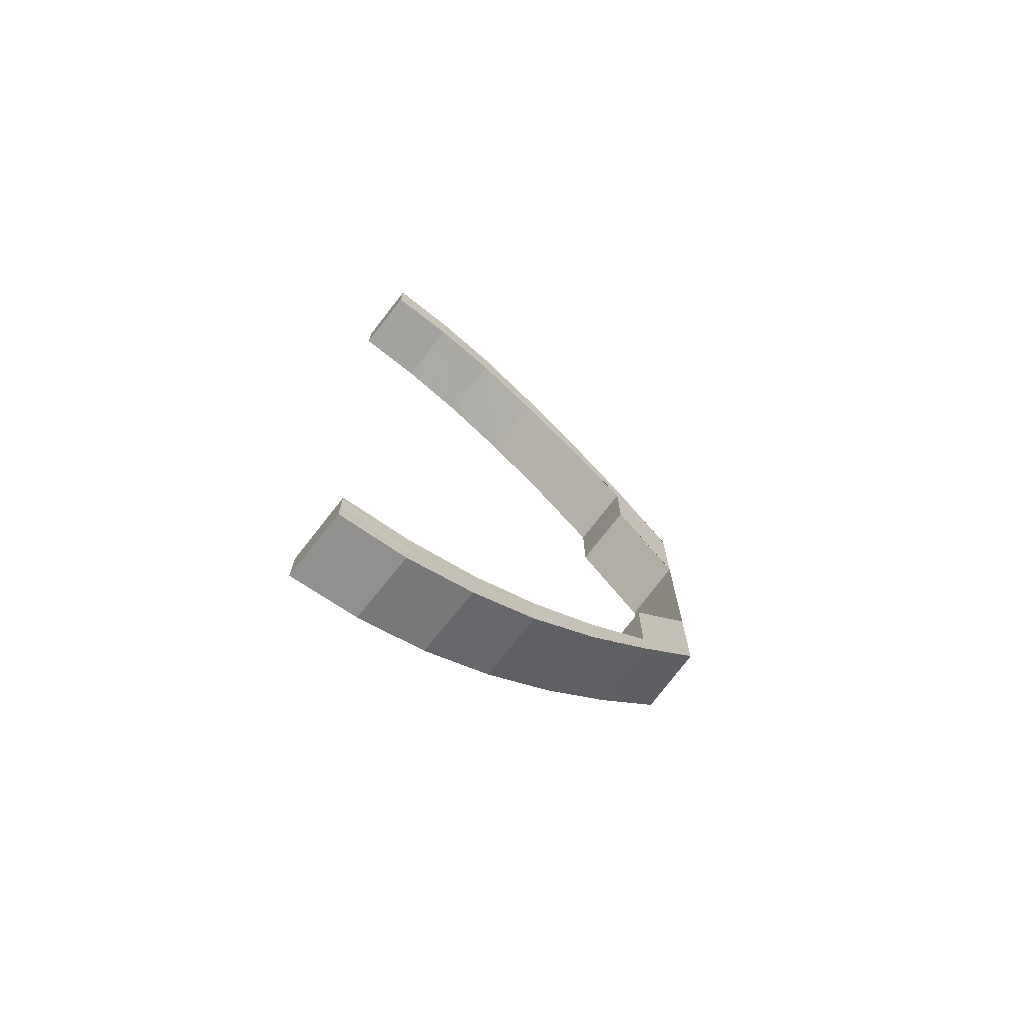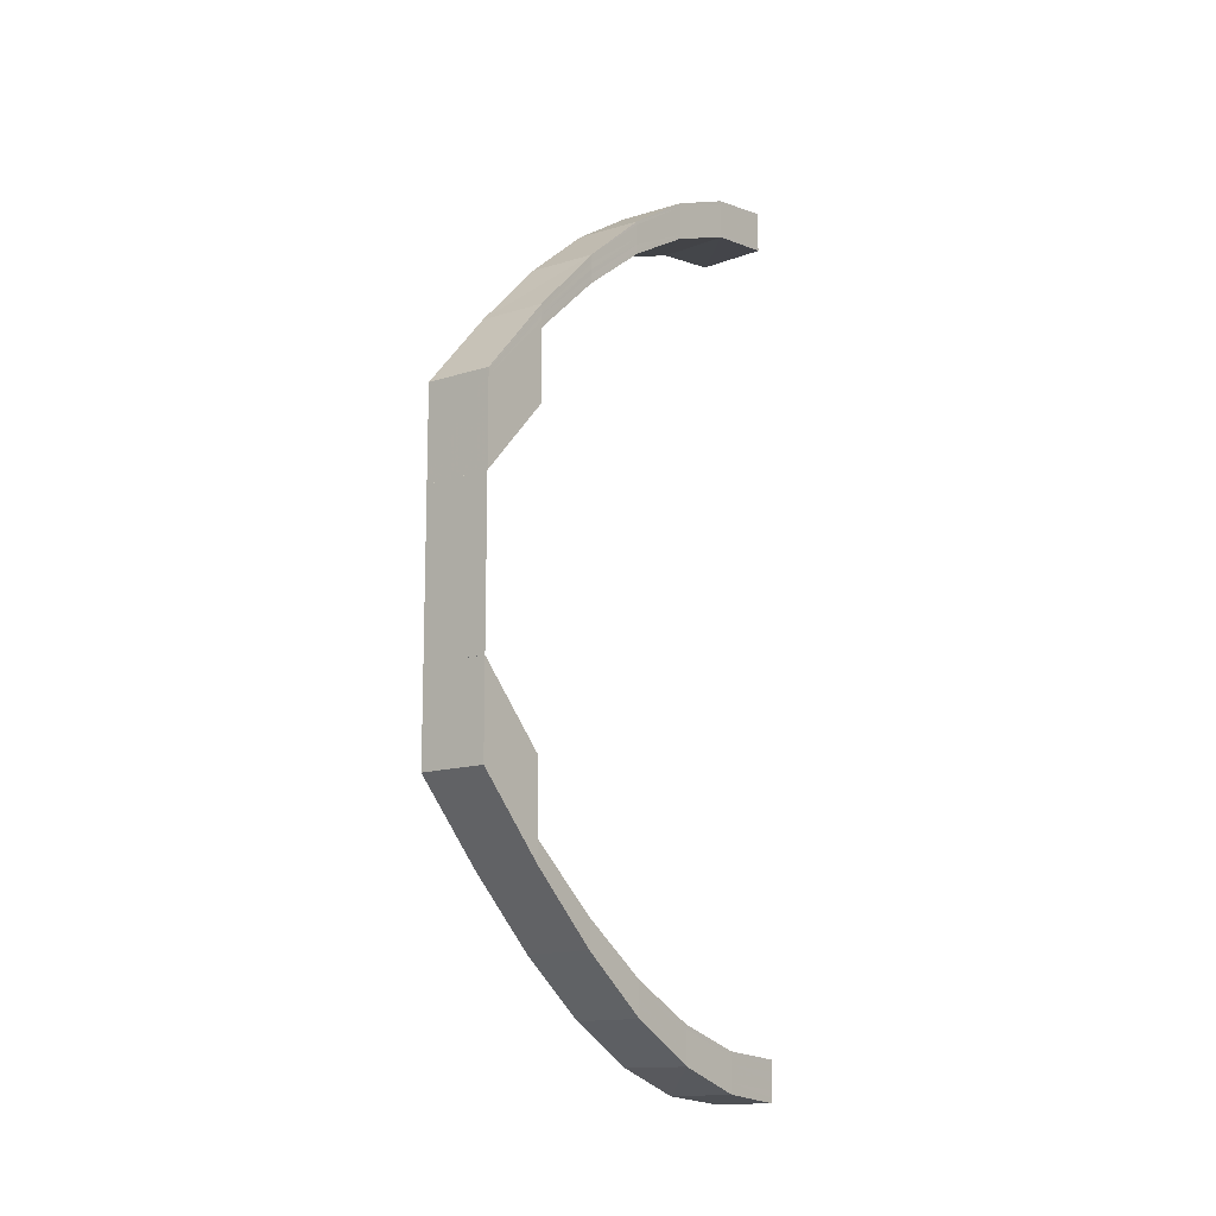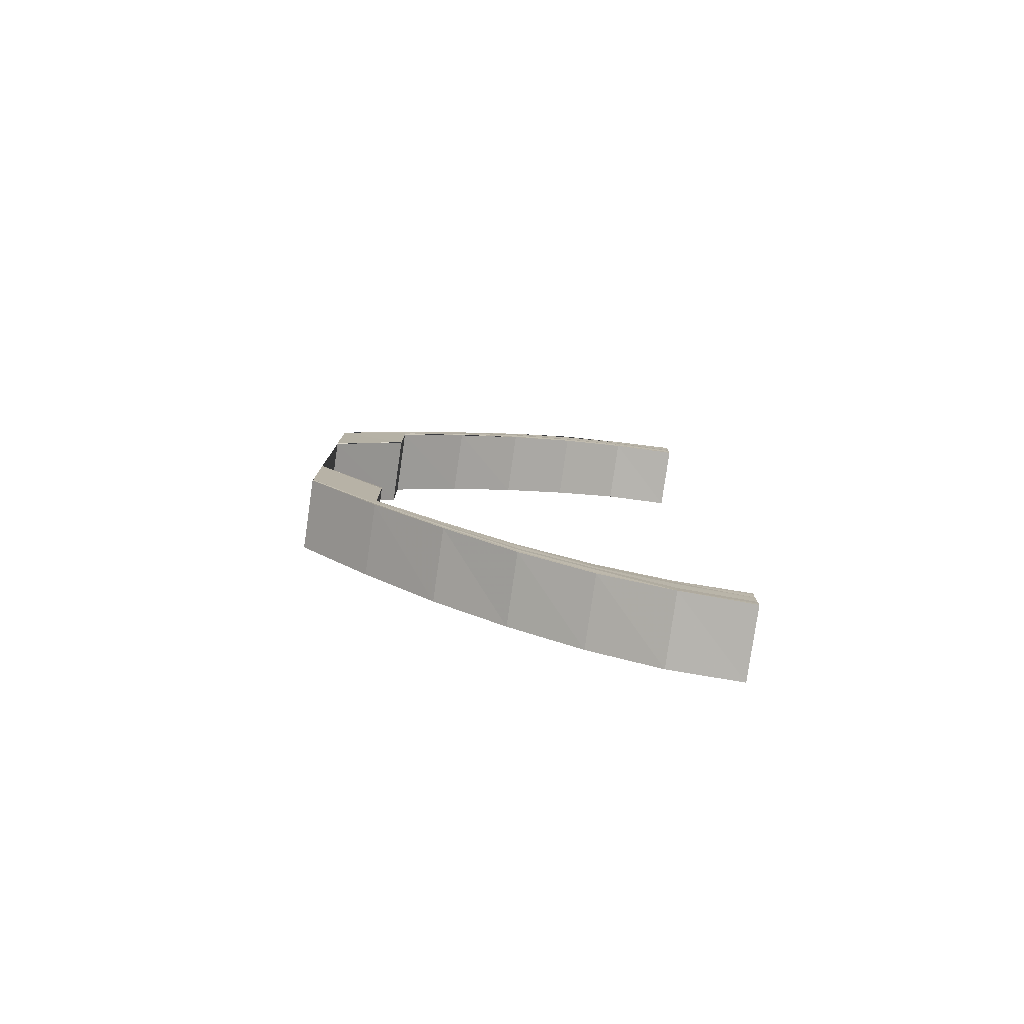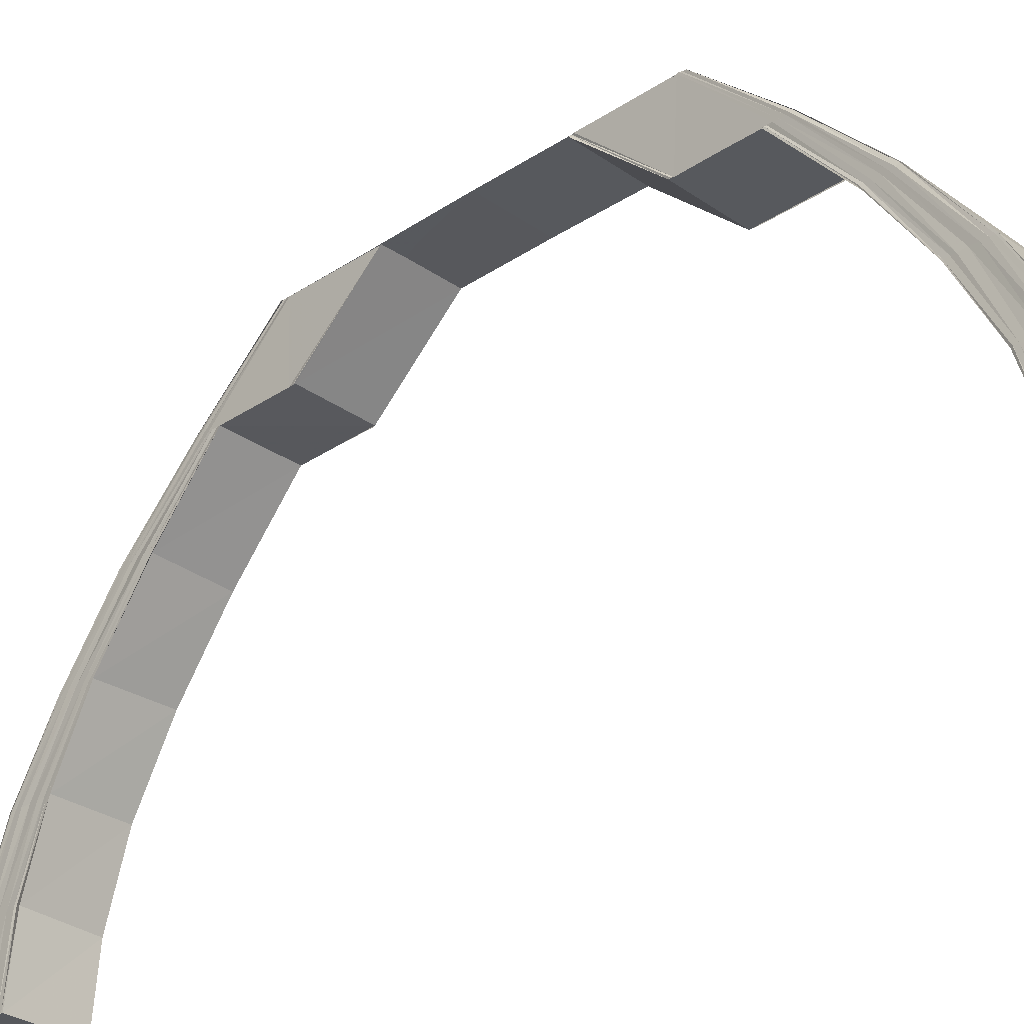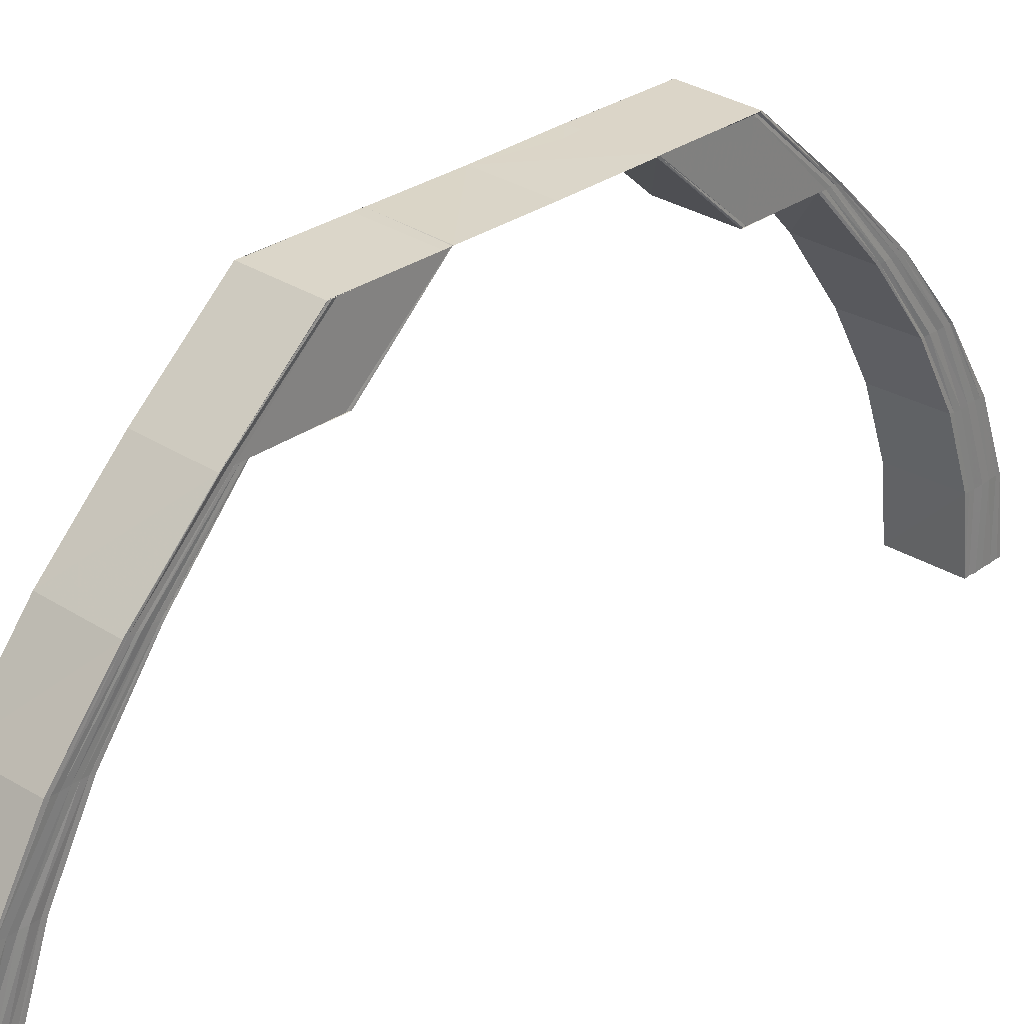
<metadata>
{"format":"obj","ext":"obj","renderer":"f3d","projection":"perspective","resolution":1024,"background":"white","views":[{"elev":-71.2,"azim":52.8,"up":"+Z"},{"elev":-12.4,"azim":-141.2,"up":"+Z"},{"elev":-79.4,"azim":-98.3,"up":"+Z"},{"elev":-29.1,"azim":134.8,"up":"+Y"},{"elev":29.3,"azim":-136.4,"up":"+Y"}]}
</metadata>
<code>
o 6190
v 2173 1902 13.37
v 2173 1902 13.37
v 2173 1902 13.37
v 2173 1902 13.36
v 2173 1902 13.37
v 2173 1902 13.36
v 2173 1902 13.36
v 2173 1902 13.35
v 2173 1902 13.36
v 2173 1902 13.34
v 2173 1902 13.35
v 2173 1902 13.33
v 2173 1902 13.34
v 2173 1902 13.36
v 2173 1902 13.37
v 2173 1902 13.36
v 2173 1902 13.36
v 2173 1902 13.37
v 2173 1902 13.37
v 2173 1902 13.37
v 2173 1902 13.37
v 2173 1902 13.36
v 2173 1902 13.36
v 2173 1902 13.35
v 2173 1902 13.36
v 2173 1902 13.37
v 2173 1902 13.36
v 2173 1902 13.36
v 2173 1902 13.36
v 2173 1902 13.36
v 2173 1902 13.36
v 2173 1902 13.36
v 2173 1902 13.35
v 2173 1902 13.35
v 2173 1902 13.34
v 2173 1902 13.36
v 2173 1902 13.36
v 2173 1902 13.36
v 2173 1902 13.33
v 2173 1902 13.34
v 2173 1902 13.36
v 2173 1902 13.36
v 2173 1902 13.36
v 2173 1902 13.36
v 2173 1902 13.36
v 2173 1902 13.36
v 2173 1902 13.36
v 2173 1902 13.36
v 2173 1902 13.36
v 2173 1902 13.36
v 2173 1902 13.36
v 2173 1902 13.36
v 2173 1902 13.36
v 2173 1902 13.35
v 2173 1902 13.35
v 2173 1902 13.35
v 2173 1902 13.35
v 2173 1902 13.34
v 2173 1902 13.34
v 2173 1902 13.33
v 2173 1902 13.33
v 2173 1902 13.34
v 2173 1902 13.34
v 2173 1902 13.33
v 2173 1902 13.33
v 2173 1902 13.34
v 2173 1902 13.34
v 2173 1902 13.35
v 2173 1902 13.35
v 2173 1902 13.35
v 2173 1902 13.35
v 2173 1902 13.34
v 2173 1902 13.34
v 2173 1902 13.33
v 2173 1902 13.33
v 2173 1902 13.33
v 2173 1902 13.33
v 2173 1902 13.32
v 2173 1902 13.31
v 2173 1902 13.31
v 2173 1902 13.32
v 2173 1902 13.31
v 2173 1902 13.32
v 2173 1902 13.31
v 2173 1902 13.32
v 2173 1902 13.33
v 2173 1902 13.32
v 2173 1902 13.32
v 2173 1902 13.31
v 2173 1902 13.33
v 2173 1902 13.34
v 2173 1902 13.34
v 2173 1902 13.33
v 2173 1902 13.34
v 2173 1902 13.33
v 2173 1902 13.34
v 2173 1902 13.34
v 2173 1902 13.35
v 2173 1902 13.35
v 2173 1902 13.35
v 2173 1902 13.35
v 2173 1902 13.34
v 2173 1902 13.35
v 2173 1902 13.34
v 2173 1902 13.35
v 2173 1902 13.34
v 2173 1902 13.33
v 2173 1902 13.35
v 2173 1902 13.35
v 2173 1902 13.36
v 2173 1902 13.36
v 2173 1902 13.36
v 2173 1902 13.36
v 2173 1902 13.36
v 2173 1902 13.36
v 2173 1902 13.36
v 2173 1902 13.36
v 2173 1902 13.36
v 2173 1902 13.36
v 2173 1902 13.36
v 2173 1902 13.36
v 2173 1902 13.36
v 2173 1902 13.36
v 2173 1902 13.36
v 2173 1902 13.36
v 2173 1902 13.36
v 2173 1902 13.36
v 2173 1902 13.36
v 2173 1902 13.36
v 2173 1902 13.36
v 2173 1902 13.36
v 2173 1902 13.37
v 2173 1902 13.37
v 2173 1902 13.37
v 2173 1902 13.37
v 2173 1902 13.36
v 2173 1902 13.37
v 2173 1902 13.36
v 2173 1902 13.36
v 2173 1902 13.36
v 2173 1902 13.37
v 2173 1902 13.36
v 2173 1902 13.36
v 2173 1902 13.37
v 2173 1902 13.35
v 2173 1902 13.36
v 2173 1902 13.37
v 2173 1902 13.37
v 2173 1902 13.37
v 2173 1902 13.37
v 2173 1902 13.35
v 2173 1902 13.36
v 2173 1902 13.36
v 2173 1902 13.37
v 2173 1902 13.36
v 2173 1902 13.37
v 2173 1902 13.37
v 2173 1902 13.36
v 2173 1902 13.36
v 2173 1902 13.36
v 2173 1902 13.36
v 2173 1902 13.36
v 2173 1902 13.36
v 2173 1902 13.35
v 2173 1902 13.35
v 2173 1902 13.35
v 2173 1902 13.35
v 2173 1902 13.34
v 2173 1902 13.34
v 2173 1902 13.33
v 2173 1902 13.33
v 2173 1902 13.34
v 2173 1902 13.34
v 2173 1902 13.33
v 2173 1902 13.33
v 2173 1902 13.33
v 2173 1902 13.34
v 2173 1902 13.33
v 2173 1902 13.35
v 2173 1902 13.34
v 2173 1902 13.33
v 2173 1902 13.32
v 2173 1902 13.31
v 2173 1902 13.31
v 2173 1902 13.32
v 2173 1902 13.31
v 2173 1902 13.32
v 2173 1902 13.31
v 2173 1902 13.32
v 2173 1902 13.31
v 2173 1902 13.3
v 2173 1902 13.3
v 2173 1902 13.31
v 2173 1902 13.31
v 2173 1902 13.3
v 2173 1902 13.31
v 2173 1902 13.32
v 2173 1902 13.29
v 2173 1902 13.29
v 2173 1902 13.28
v 2173 1902 13.28
v 2173 1902 13.27
v 2173 1902 13.27
v 2173 1902 13.28
v 2173 1902 13.3
v 2173 1902 13.3
v 2173 1902 13.29
v 2173 1902 13.26
v 2173 1902 13.26
v 2173 1902 13.25
v 2173 1902 13.25
v 2173 1902 13.24
v 2173 1902 13.24
v 2173 1902 13.24
v 2173 1902 13.24
v 2173 1902 13.24
v 2173 1902 13.24
v 2173 1902 13.24
v 2173 1902 13.24
v 2173 1902 13.24
v 2173 1902 13.24
v 2173 1902 13.25
v 2173 1902 13.25
v 2173 1902 13.26
v 2173 1902 13.26
v 2173 1902 13.27
v 2173 1902 13.27
v 2173 1902 13.27
v 2173 1902 13.28
v 2173 1902 13.28
v 2173 1902 13.27
v 2173 1902 13.26
v 2173 1902 13.28
v 2173 1902 13.26
v 2173 1902 13.25
v 2173 1902 13.27
v 2173 1902 13.28
v 2173 1902 13.24
v 2173 1902 13.25
v 2173 1902 13.26
v 2173 1902 13.27
v 2173 1902 13.28
v 2173 1902 13.29
v 2173 1902 13.29
v 2173 1902 13.28
v 2173 1902 13.28
v 2173 1902 13.29
v 2173 1902 13.29
v 2173 1902 13.3
v 2173 1902 13.29
v 2173 1902 13.28
v 2173 1902 13.31
v 2173 1902 13.26
v 2173 1902 13.27
v 2173 1902 13.26
v 2173 1902 13.27
v 2173 1902 13.25
v 2173 1902 13.25
v 2173 1902 13.26
v 2173 1902 13.27
v 2173 1902 13.25
v 2173 1902 13.26
v 2173 1902 13.27
v 2173 1902 13.24
v 2173 1902 13.24
v 2173 1902 13.24
v 2173 1902 13.24
v 2173 1902 13.24
v 2173 1902 13.24
v 2173 1902 13.24
v 2173 1902 13.24
v 2173 1902 13.24
v 2173 1902 13.24
v 2173 1902 13.24
v 2173 1902 13.24
v 2173 1902 13.24
v 2173 1902 13.24
v 2173 1902 13.24
v 2173 1902 13.24
v 2173 1902 13.24
v 2173 1902 13.24
v 2173 1902 13.25
v 2173 1902 13.26
v 2173 1902 13.26
v 2173 1902 13.27
v 2173 1902 13.25
v 2173 1902 13.25
v 2173 1902 13.25
v 2173 1902 13.25
v 2173 1902 13.25
v 2173 1902 13.25
v 2173 1902 13.25
v 2173 1902 13.24
v 2173 1902 13.24
v 2173 1902 13.24
v 2173 1902 13.24
v 2173 1902 13.24
v 2173 1902 13.24
v 2173 1902 13.24
v 2173 1902 13.24
v 2173 1902 13.24
v 2173 1902 13.24
v 2173 1902 13.24
v 2173 1902 13.24
v 2173 1902 13.24
v 2173 1902 13.25
v 2173 1902 13.25
v 2173 1902 13.25
v 2173 1902 13.25
v 2173 1902 13.26
v 2173 1902 13.26
v 2173 1902 13.27
v 2173 1902 13.27
v 2173 1902 13.28
v 2173 1902 13.28
v 2173 1902 13.28
v 2173 1902 13.29
v 2173 1902 13.28
v 2173 1902 13.29
v 2173 1902 13.29
v 2173 1902 13.28
v 2173 1902 13.29
v 2173 1902 13.28
v 2173 1902 13.29
v 2173 1902 13.28
v 2173 1902 13.29
v 2173 1902 13.28
v 2173 1902 13.27
v 2173 1902 13.27
v 2173 1902 13.28
v 2173 1902 13.27
v 2173 1902 13.28
v 2173 1902 13.26
v 2173 1902 13.27
v 2173 1902 13.28
v 2173 1902 13.27
v 2173 1902 13.26
v 2173 1902 13.26
v 2173 1902 13.26
v 2173 1902 13.26
v 2173 1902 13.26
v 2173 1902 13.27
v 2173 1902 13.25
v 2173 1902 13.25
v 2173 1902 13.25
v 2173 1902 13.25
v 2173 1902 13.25
v 2173 1902 13.24
v 2173 1902 13.25
v 2173 1902 13.24
v 2173 1902 13.24
v 2173 1902 13.24
v 2173 1902 13.24
v 2173 1902 13.24
v 2173 1902 13.24
v 2173 1902 13.24
v 2173 1902 13.24
v 2173 1902 13.24
v 2173 1902 13.24
v 2173 1902 13.24
v 2173 1902 13.24
v 2173 1902 13.24
v 2173 1902 13.24
v 2173 1902 13.24
v 2173 1902 13.24
v 2173 1902 13.24
v 2173 1902 13.24
v 2173 1902 13.24
v 2173 1902 13.24
v 2173 1902 13.24
v 2173 1902 13.24
v 2173 1902 13.25
v 2173 1902 13.25
v 2173 1902 13.25
v 2173 1902 13.25
v 2173 1902 13.25
v 2173 1902 13.25
v 2173 1902 13.26
v 2173 1902 13.27
v 2173 1902 13.26
v 2173 1902 13.26
v 2173 1902 13.27
v 2173 1902 13.27
f 1 2 3
f 2 4 5
f 4 6 7
f 6 8 9
f 8 10 11
f 10 12 13
f 5 14 15
f 7 16 14
f 9 17 16
f 18 14 19
f 20 21 18
f 21 22 14
f 22 23 16
f 23 24 17
f 14 16 25
f 14 25 26
f 19 25 27
f 16 28 25
f 16 17 28
f 25 28 29
f 25 29 30
f 27 29 31
f 28 32 29
f 17 33 28
f 28 33 32
f 17 34 33
f 11 34 17
f 24 35 34
f 29 32 36
f 29 36 37
f 31 36 38
f 35 39 40
f 13 40 34
f 38 41 42
f 36 41 43
f 41 44 45
f 36 46 41
f 32 46 36
f 46 47 41
f 47 48 44
f 41 47 49
f 49 50 51
f 52 53 50
f 54 55 53
f 47 56 52
f 56 57 48
f 58 59 55
f 60 61 59
f 56 62 54
f 62 63 57
f 62 64 58
f 64 65 63
f 66 64 62
f 67 62 56
f 67 66 62
f 68 67 56
f 68 56 47
f 46 68 47
f 69 68 46
f 32 69 46
f 33 69 32
f 69 70 68
f 70 67 68
f 33 71 69
f 71 70 69
f 34 71 33
f 34 40 71
f 71 72 70
f 40 72 71
f 70 73 67
f 72 73 70
f 73 66 67
f 40 74 72
f 75 74 40
f 74 76 72
f 72 76 73
f 76 77 73
f 73 77 66
f 77 78 66
f 77 79 78
f 79 80 78
f 78 80 81
f 80 82 81
f 81 82 83
f 82 84 85
f 60 83 86
f 83 87 86
f 88 89 87
f 86 90 91
f 92 93 91
f 91 90 94
f 90 95 94
f 94 95 96
f 95 97 96
f 91 94 98
f 96 97 99
f 94 96 100
f 98 94 100
f 100 96 101
f 96 99 101
f 97 102 99
f 103 91 98
f 104 91 103
f 105 92 103
f 106 107 104
f 108 106 109
f 110 108 111
f 112 110 113
f 114 112 115
f 109 103 116
f 117 105 116
f 111 116 118
f 119 117 118
f 113 118 120
f 121 119 120
f 120 118 122
f 118 123 122
f 118 116 123
f 122 123 124
f 116 103 125
f 116 125 123
f 103 98 125
f 123 126 124
f 123 125 126
f 124 126 127
f 128 121 127
f 129 128 127
f 130 129 127
f 131 130 127
f 132 131 127
f 133 132 127
f 134 133 127
f 135 134 127
f 126 136 127
f 127 136 137
f 126 138 136
f 125 138 126
f 125 98 138
f 98 100 138
f 138 100 139
f 138 139 136
f 100 101 139
f 136 140 137
f 136 139 140
f 137 140 141
f 139 101 142
f 139 142 140
f 140 143 141
f 140 142 143
f 141 143 144
f 101 145 142
f 101 99 145
f 142 146 143
f 142 145 146
f 143 147 144
f 143 146 147
f 144 147 148
f 147 149 150
f 99 151 145
f 99 102 151
f 145 152 146
f 145 151 152
f 146 153 147
f 146 152 153
f 147 153 154
f 153 155 149
f 154 156 157
f 158 159 156
f 153 160 158
f 152 160 153
f 160 161 155
f 162 163 159
f 164 165 163
f 160 166 162
f 166 167 161
f 168 169 165
f 170 171 169
f 166 172 164
f 172 173 167
f 172 174 168
f 174 175 173
f 176 174 172
f 177 176 172
f 177 172 166
f 178 176 177
f 179 177 166
f 179 166 160
f 152 179 160
f 151 179 152
f 180 177 179
f 151 180 179
f 180 178 177
f 102 180 151
f 181 178 180
f 102 181 180
f 182 181 102
f 182 183 181
f 184 183 182
f 185 184 182
f 186 184 185
f 187 186 185
f 188 186 187
f 189 190 187
f 191 192 188
f 192 191 193
f 194 195 188
f 194 196 197
f 198 199 195
f 198 200 199
f 200 201 199
f 200 202 201
f 202 203 204
f 205 198 206
f 206 207 205
f 208 209 203
f 210 211 209
f 212 213 211
f 214 215 213
f 216 217 215
f 218 216 219
f 220 218 221
f 222 220 223
f 224 222 225
f 226 224 227
f 227 228 229
f 230 231 229
f 231 232 228
f 229 228 233
f 225 234 228
f 232 235 234
f 228 236 233
f 228 234 236
f 233 236 237
f 235 238 239
f 223 239 234
f 234 240 236
f 234 239 240
f 236 241 237
f 236 240 241
f 237 241 242
f 237 242 243
f 243 242 244
f 242 245 244
f 244 245 207
f 245 246 247
f 207 248 249
f 250 251 248
f 252 249 193
f 252 193 75
f 170 252 75
f 241 253 254
f 240 253 241
f 253 255 254
f 254 255 256
f 240 257 253
f 239 257 240
f 253 258 255
f 257 258 253
f 255 259 256
f 256 259 260
f 258 261 255
f 255 261 259
f 259 262 263
f 239 264 257
f 221 264 239
f 257 265 258
f 264 265 257
f 238 266 264
f 265 267 258
f 258 267 261
f 264 268 265
f 219 268 264
f 266 269 268
f 268 270 265
f 265 270 267
f 268 271 270
f 269 272 268
f 272 273 270
f 269 272 274
f 272 273 274
f 216 269 274
f 270 275 267
f 270 276 275
f 273 277 275
f 273 277 274
f 267 275 278
f 267 278 261
f 275 279 278
f 275 280 279
f 277 281 279
f 277 281 274
f 261 278 282
f 261 282 259
f 259 282 283
f 283 284 285
f 286 287 284
f 288 289 287
f 282 290 286
f 278 290 282
f 278 279 290
f 282 291 262
f 290 292 291
f 290 293 288
f 279 293 290
f 279 294 293
f 293 295 292
f 293 296 297
f 297 298 289
f 299 300 298
f 301 302 295
f 281 301 293
f 281 301 274
f 301 299 274
f 299 303 274
f 304 299 305
f 306 304 307
f 308 306 309
f 310 308 311
f 312 310 313
f 260 313 314
f 315 260 314
f 315 316 317
f 314 318 319
f 320 321 319
f 319 318 322
f 318 323 322
f 322 323 324
f 323 325 324
f 324 325 326
f 325 327 326
f 325 328 327
f 328 329 327
f 327 329 330
f 329 331 330
f 330 331 332
f 328 333 329
f 331 334 332
f 332 334 335
f 334 336 335
f 329 337 331
f 333 337 329
f 331 338 334
f 337 338 331
f 334 339 336
f 338 339 334
f 339 340 336
f 340 341 342
f 338 343 339
f 339 344 340
f 343 344 339
f 344 345 340
f 340 345 208
f 345 346 341
f 347 343 338
f 337 347 338
f 343 348 344
f 349 347 337
f 333 349 337
f 347 350 343
f 350 348 343
f 349 351 347
f 351 350 347
f 348 352 344
f 344 352 345
f 350 353 348
f 352 354 345
f 345 354 210
f 354 355 346
f 351 356 350
f 356 353 350
f 356 357 353
f 357 274 353
f 358 357 356
f 353 274 359
f 353 359 348
f 348 359 352
f 274 360 359
f 361 358 356
f 361 356 351
f 362 358 361
f 359 363 352
f 359 360 363
f 352 363 354
f 360 364 363
f 363 365 354
f 363 364 365
f 354 365 212
f 364 366 365
f 365 366 214
f 366 367 368
f 365 368 355
f 369 362 370
f 370 362 361
f 371 303 370
f 370 361 372
f 372 361 351
f 372 351 349
f 373 370 372
f 305 370 373
f 374 371 373
f 375 372 349
f 373 372 375
f 375 349 333
f 376 373 375
f 307 373 376
f 377 374 376
f 378 375 333
f 376 375 378
f 378 333 328
f 379 378 328
f 380 376 378
f 380 378 379
f 309 376 380
f 381 377 380
f 382 380 379
f 383 381 382
f 311 380 382

</code>
